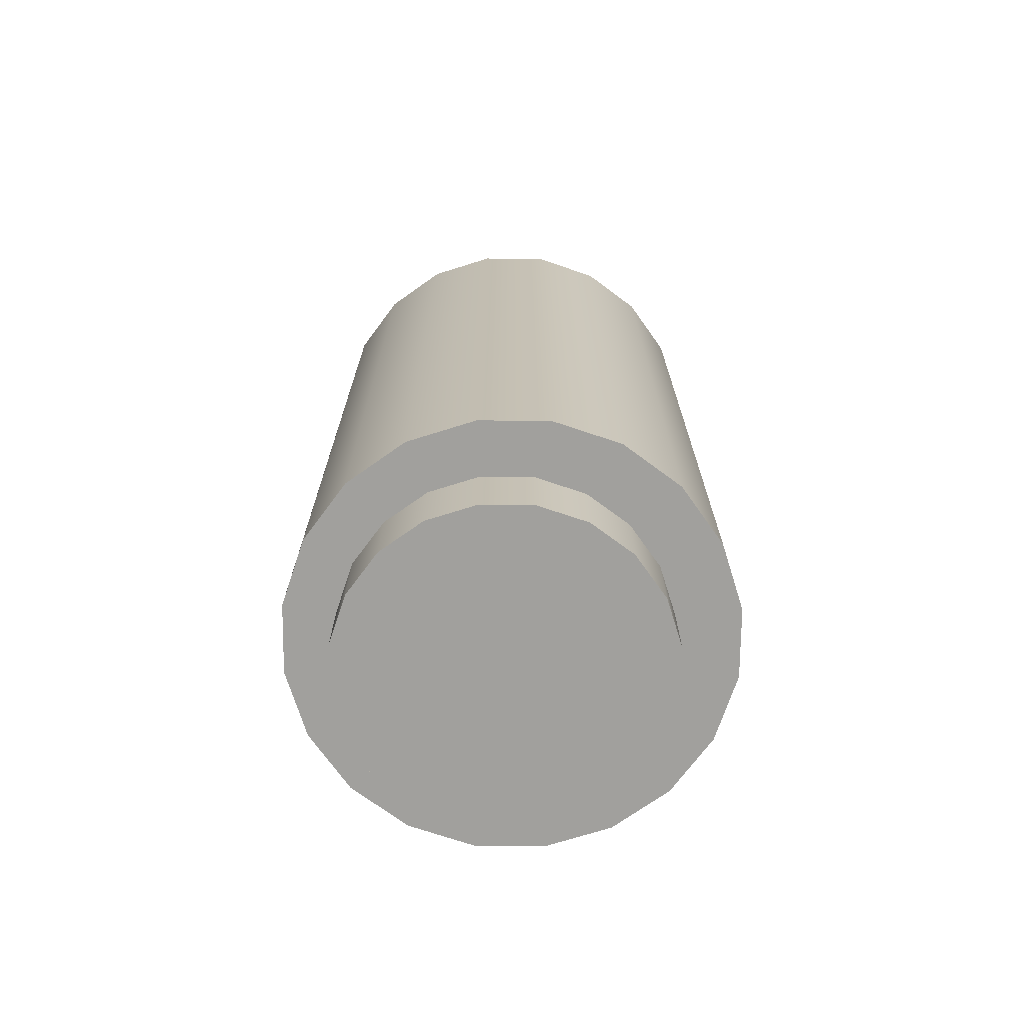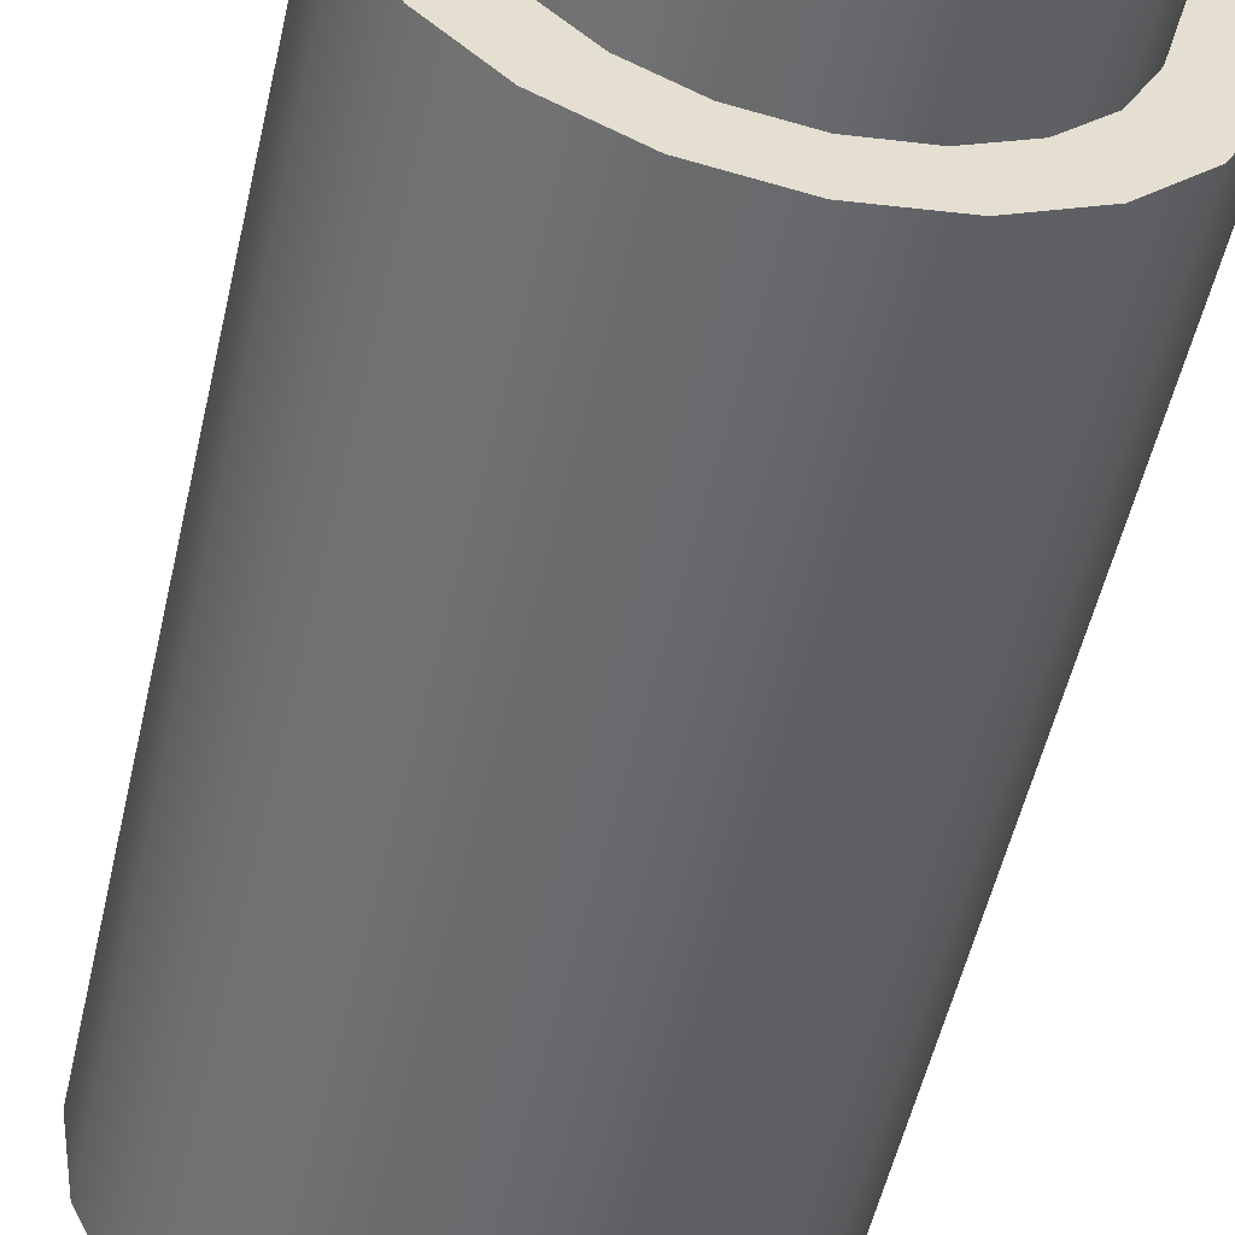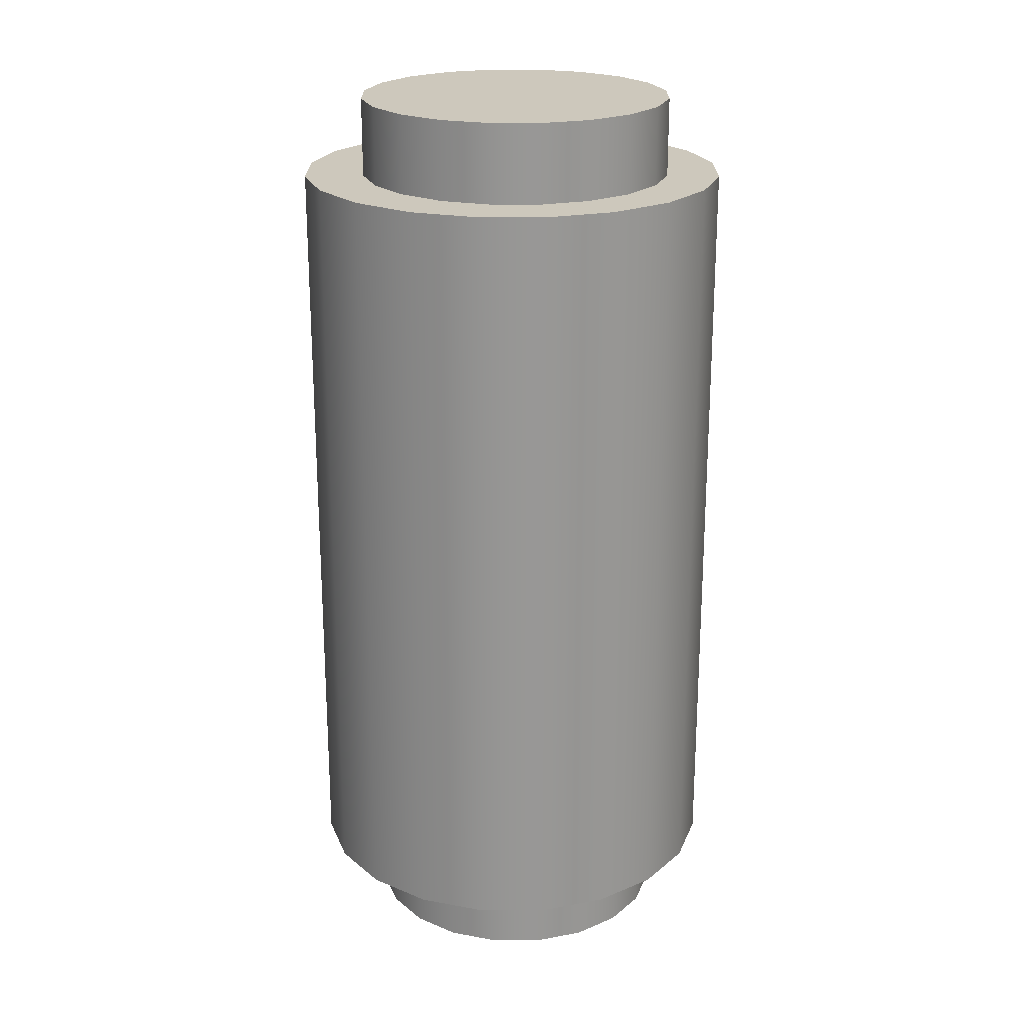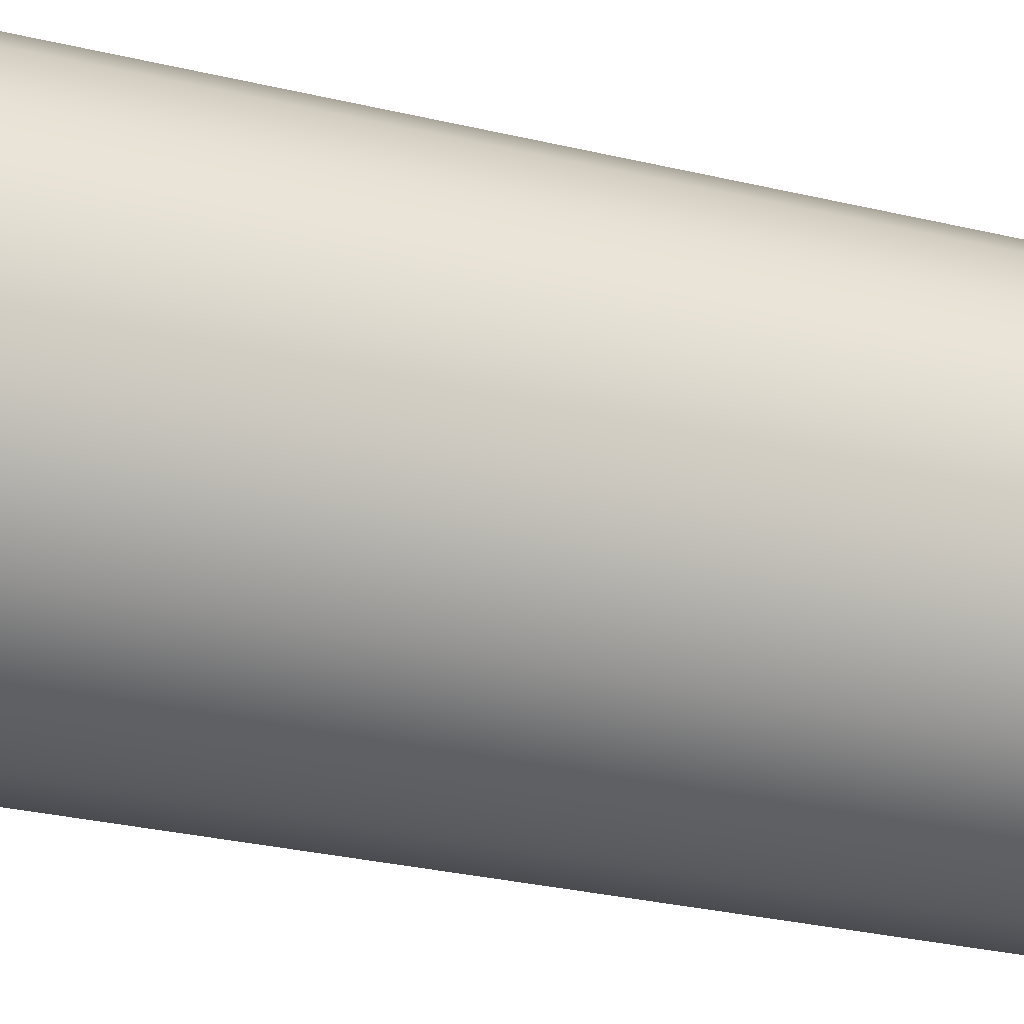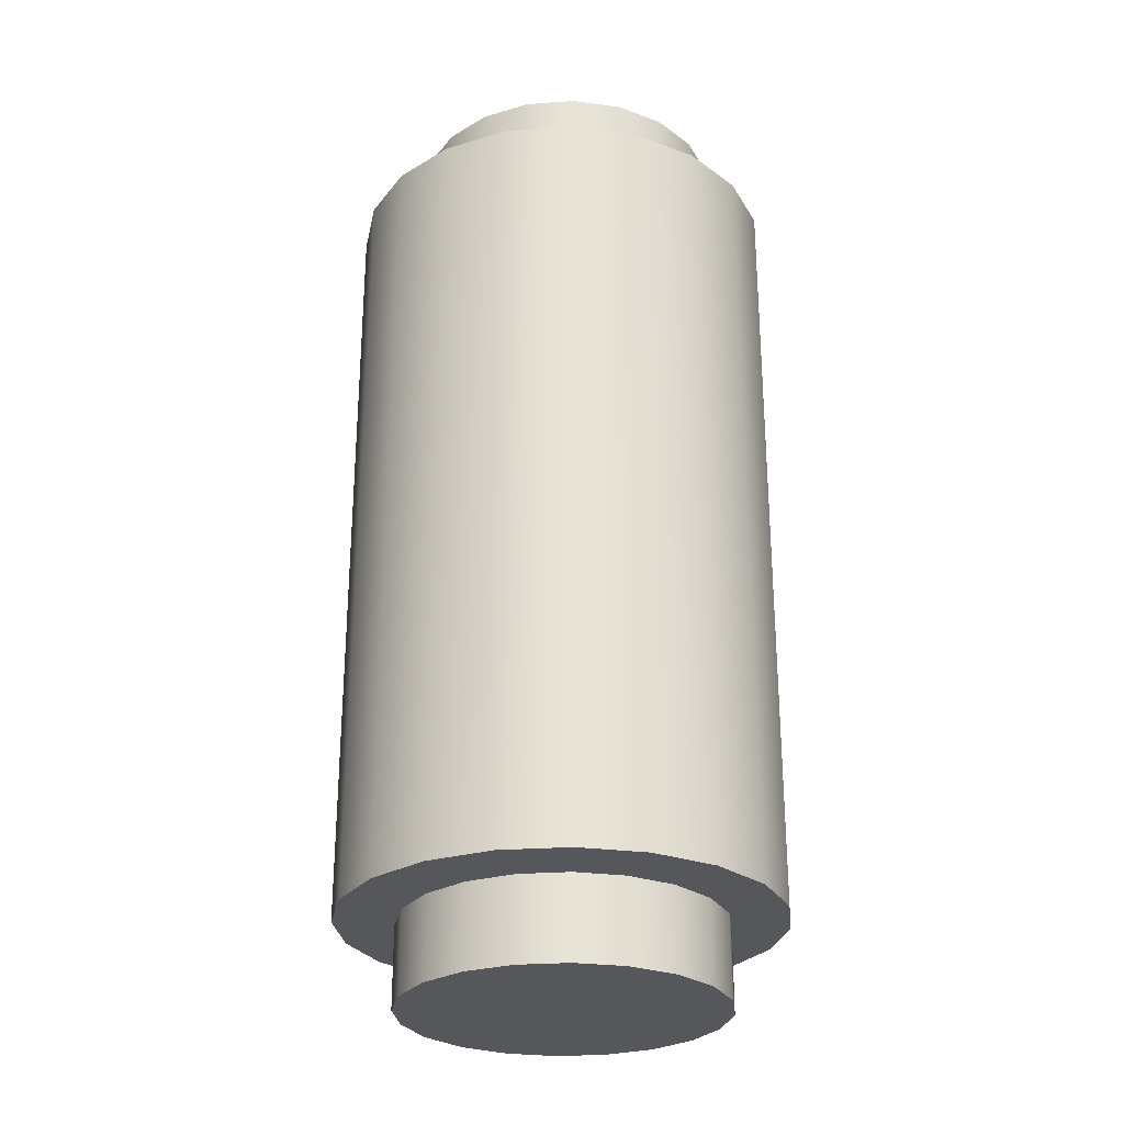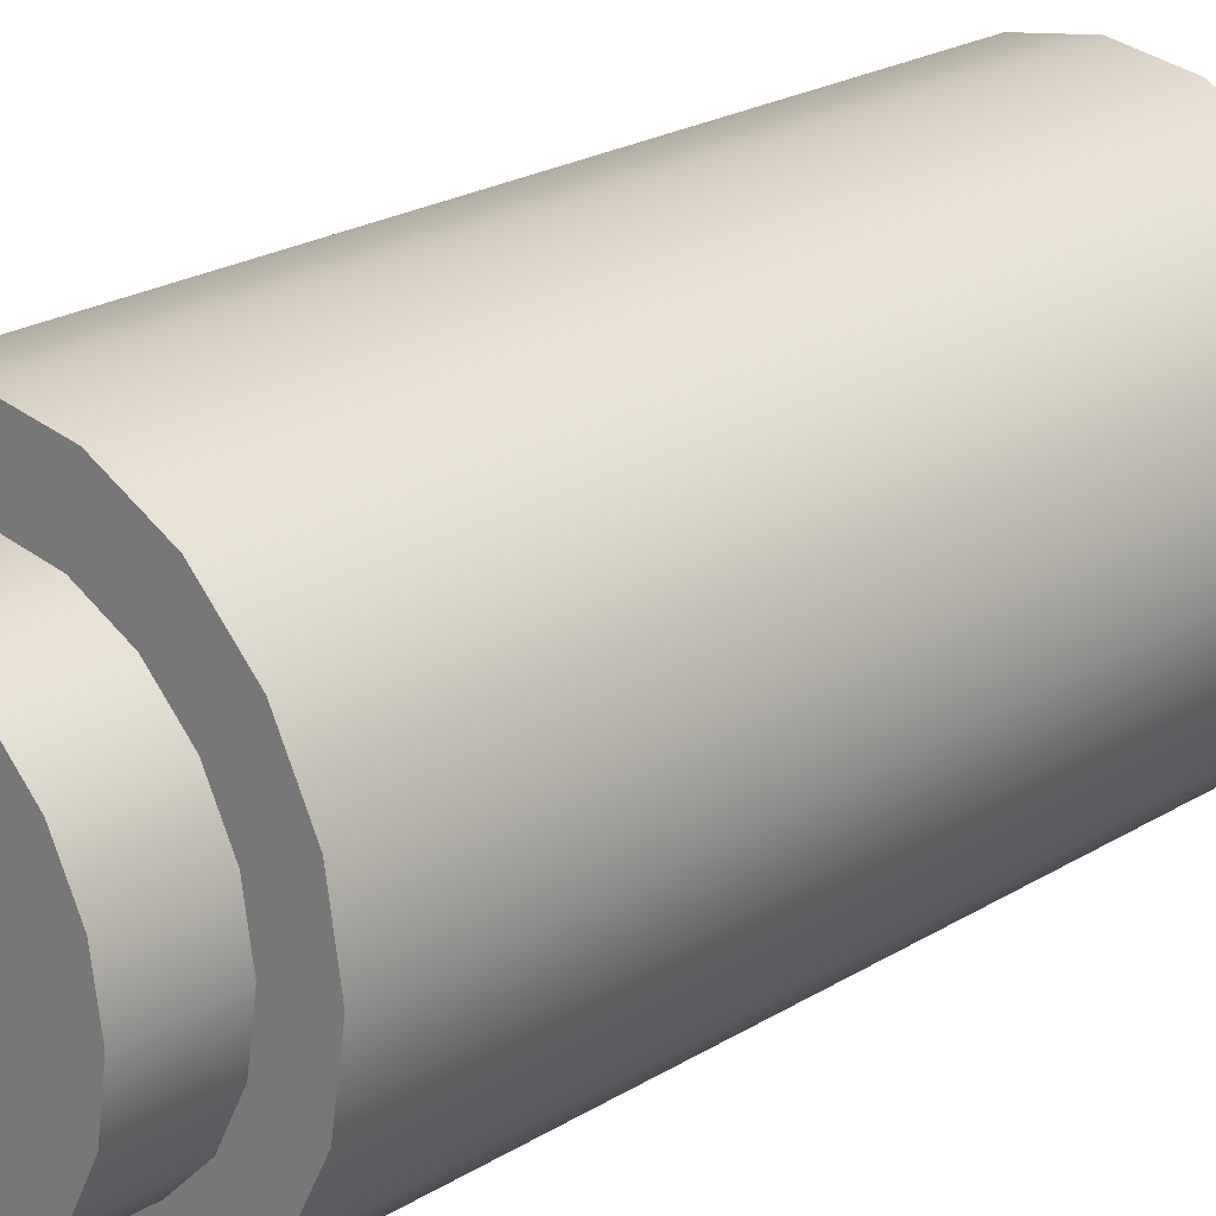
<metadata>
{"format":"obj","ext":"obj","renderer":"f3d","projection":"perspective","resolution":1024,"background":"white","views":[{"elev":-71.7,"azim":-153.6,"up":"+Y"},{"elev":-52.5,"azim":-12.6,"up":"+Z"},{"elev":22.1,"azim":8.9,"up":"+Y"},{"elev":-31.1,"azim":-108.6,"up":"+Z"},{"elev":-27.4,"azim":-20.6,"up":"+Y"},{"elev":22.4,"azim":43.3,"up":"+Z"}]}
</metadata>
<code>
g default
v 1.464 1.143 -0.6099
v 1.322 1.143 -0.8887
v 1.101 1.143 -1.11
v 0.8219 1.143 -1.252
v 0.5129 1.143 -1.301
v 0.2039 1.143 -1.252
v -0.07488 1.143 -1.11
v -0.2961 1.143 -0.8887
v -0.4382 1.143 -0.6099
v -0.4871 1.143 -0.3009
v -0.4382 1.143 0.008126
v -0.2961 1.143 0.2869
v -0.07488 1.143 0.5081
v 0.2039 1.143 0.6502
v 0.5129 1.143 0.6991
v 0.8219 1.143 0.6502
v 1.101 1.143 0.5081
v 1.322 1.143 0.2869
v 1.464 1.143 0.008126
v 1.513 1.143 -0.3009
v 1.464 4.713 -0.6099
v 1.322 4.713 -0.8887
v 1.101 4.713 -1.11
v 0.8219 4.713 -1.252
v 0.5129 4.713 -1.301
v 0.2039 4.713 -1.252
v -0.07488 4.713 -1.11
v -0.2961 4.713 -0.8887
v -0.4382 4.713 -0.6099
v -0.4871 4.713 -0.3009
v -0.4382 4.713 0.008126
v -0.2961 4.713 0.2869
v -0.07488 4.713 0.5081
v 0.2039 4.713 0.6502
v 0.5129 4.713 0.6991
v 0.8219 4.713 0.6502
v 1.101 4.713 0.5081
v 1.322 4.713 0.2869
v 1.464 4.713 0.008126
v 1.513 4.713 -0.3009
v 0.5129 1.143 -0.3009
v 0.5129 4.713 -0.3009
g pCylinder9 group2 group
f 1 2 22 21
f 2 3 23 22
f 3 4 24 23
f 4 5 25 24
f 5 6 26 25
f 6 7 27 26
f 7 8 28 27
f 8 9 29 28
f 9 10 30 29
f 10 11 31 30
f 11 12 32 31
f 12 13 33 32
f 13 14 34 33
f 14 15 35 34
f 15 16 36 35
f 16 17 37 36
f 17 18 38 37
f 18 19 39 38
f 19 20 40 39
f 20 1 21 40
f 2 1 41
f 3 2 41
f 4 3 41
f 5 4 41
f 6 5 41
f 7 6 41
f 8 7 41
f 9 8 41
f 10 9 41
f 11 10 41
f 12 11 41
f 13 12 41
f 14 13 41
f 15 14 41
f 16 15 41
f 17 16 41
f 18 17 41
f 19 18 41
f 20 19 41
f 1 20 41
f 21 22 42
f 22 23 42
f 23 24 42
f 24 25 42
f 25 26 42
f 26 27 42
f 27 28 42
f 28 29 42
f 29 30 42
f 30 31 42
f 31 32 42
f 32 33 42
f 33 34 42
f 34 35 42
f 35 36 42
f 36 37 42
f 37 38 42
f 38 39 42
f 39 40 42
f 40 21 42
g default
v 1.23 0.7659 -0.5548
v 1.126 0.7659 -0.76
v 0.9631 0.7659 -0.9228
v 0.7579 0.7659 -1.027
v 0.5304 0.7659 -1.063
v 0.303 0.7659 -1.027
v 0.0978 0.7659 -0.9228
v -0.06504 0.7659 -0.76
v -0.1696 0.7659 -0.5548
v -0.2056 0.7659 -0.3274
v -0.1696 0.7659 -0.09991
v -0.06504 0.7659 0.1053
v 0.0978 0.7659 0.2681
v 0.303 0.7659 0.3727
v 0.5304 0.7659 0.4087
v 0.7579 0.7659 0.3727
v 0.9631 0.7659 0.2681
v 1.126 0.7659 0.1053
v 1.23 0.7659 -0.09991
v 1.266 0.7659 -0.3274
v 1.23 1.151 -0.5548
v 1.126 1.151 -0.76
v 0.9631 1.151 -0.9228
v 0.7579 1.151 -1.027
v 0.5304 1.151 -1.063
v 0.303 1.151 -1.027
v 0.0978 1.151 -0.9228
v -0.06504 1.151 -0.76
v -0.1696 1.151 -0.5548
v -0.2056 1.151 -0.3274
v -0.1696 1.151 -0.09991
v -0.06504 1.151 0.1053
v 0.0978 1.151 0.2681
v 0.303 1.151 0.3727
v 0.5304 1.151 0.4087
v 0.7579 1.151 0.3727
v 0.9631 1.151 0.2681
v 1.126 1.151 0.1053
v 1.23 1.151 -0.09991
v 1.266 1.151 -0.3274
v 0.5304 0.7659 -0.3274
v 0.5304 1.151 -0.3274
g group2 group pCylinder8
f 43 44 64 63
f 44 45 65 64
f 45 46 66 65
f 46 47 67 66
f 47 48 68 67
f 48 49 69 68
f 49 50 70 69
f 50 51 71 70
f 51 52 72 71
f 52 53 73 72
f 53 54 74 73
f 54 55 75 74
f 55 56 76 75
f 56 57 77 76
f 57 58 78 77
f 58 59 79 78
f 59 60 80 79
f 60 61 81 80
f 61 62 82 81
f 62 43 63 82
f 44 43 83
f 45 44 83
f 46 45 83
f 47 46 83
f 48 47 83
f 49 48 83
f 50 49 83
f 51 50 83
f 52 51 83
f 53 52 83
f 54 53 83
f 55 54 83
f 56 55 83
f 57 56 83
f 58 57 83
f 59 58 83
f 60 59 83
f 61 60 83
f 62 61 83
f 43 62 83
f 63 64 84
f 64 65 84
f 65 66 84
f 66 67 84
f 67 68 84
f 68 69 84
f 69 70 84
f 70 71 84
f 71 72 84
f 72 73 84
f 73 74 84
f 74 75 84
f 75 76 84
f 76 77 84
f 77 78 84
f 78 79 84
f 79 80 84
f 80 81 84
f 81 82 84
f 82 63 84
g default
v 1.231 4.693 -0.5129
v 1.126 4.693 -0.7181
v 0.9635 4.693 -0.8809
v 0.7583 4.693 -0.9855
v 0.5309 4.693 -1.021
v 0.3034 4.693 -0.9855
v 0.09821 4.693 -0.8809
v -0.06463 4.693 -0.7181
v -0.1692 4.693 -0.5129
v -0.2052 4.693 -0.2854
v -0.1692 4.693 -0.05796
v -0.06463 4.693 0.1472
v 0.09821 4.693 0.3101
v 0.3034 4.693 0.4146
v 0.5309 4.693 0.4506
v 0.7583 4.693 0.4146
v 0.9635 4.693 0.3101
v 1.126 4.693 0.1472
v 1.231 4.693 -0.05796
v 1.267 4.693 -0.2854
v 1.231 5.077 -0.5129
v 1.126 5.077 -0.7181
v 0.9635 5.077 -0.8809
v 0.7583 5.077 -0.9855
v 0.5309 5.077 -1.021
v 0.3034 5.077 -0.9855
v 0.09821 5.077 -0.8809
v -0.06463 5.077 -0.7181
v -0.1692 5.077 -0.5129
v -0.2052 5.077 -0.2854
v -0.1692 5.077 -0.05796
v -0.06463 5.077 0.1472
v 0.09821 5.077 0.3101
v 0.3034 5.077 0.4146
v 0.5309 5.077 0.4506
v 0.7583 5.077 0.4146
v 0.9635 5.077 0.3101
v 1.126 5.077 0.1472
v 1.231 5.077 -0.05796
v 1.267 5.077 -0.2854
v 0.5309 4.693 -0.2854
v 0.5309 5.077 -0.2854
g group2 group pCylinder7
f 85 86 106 105
f 86 87 107 106
f 87 88 108 107
f 88 89 109 108
f 89 90 110 109
f 90 91 111 110
f 91 92 112 111
f 92 93 113 112
f 93 94 114 113
f 94 95 115 114
f 95 96 116 115
f 96 97 117 116
f 97 98 118 117
f 98 99 119 118
f 99 100 120 119
f 100 101 121 120
f 101 102 122 121
f 102 103 123 122
f 103 104 124 123
f 104 85 105 124
f 86 85 125
f 87 86 125
f 88 87 125
f 89 88 125
f 90 89 125
f 91 90 125
f 92 91 125
f 93 92 125
f 94 93 125
f 95 94 125
f 96 95 125
f 97 96 125
f 98 97 125
f 99 98 125
f 100 99 125
f 101 100 125
f 102 101 125
f 103 102 125
f 104 103 125
f 85 104 125
f 105 106 126
f 106 107 126
f 107 108 126
f 108 109 126
f 109 110 126
f 110 111 126
f 111 112 126
f 112 113 126
f 113 114 126
f 114 115 126
f 115 116 126
f 116 117 126
f 117 118 126
f 118 119 126
f 119 120 126
f 120 121 126
f 121 122 126
f 122 123 126
f 123 124 126
f 124 105 126

</code>
